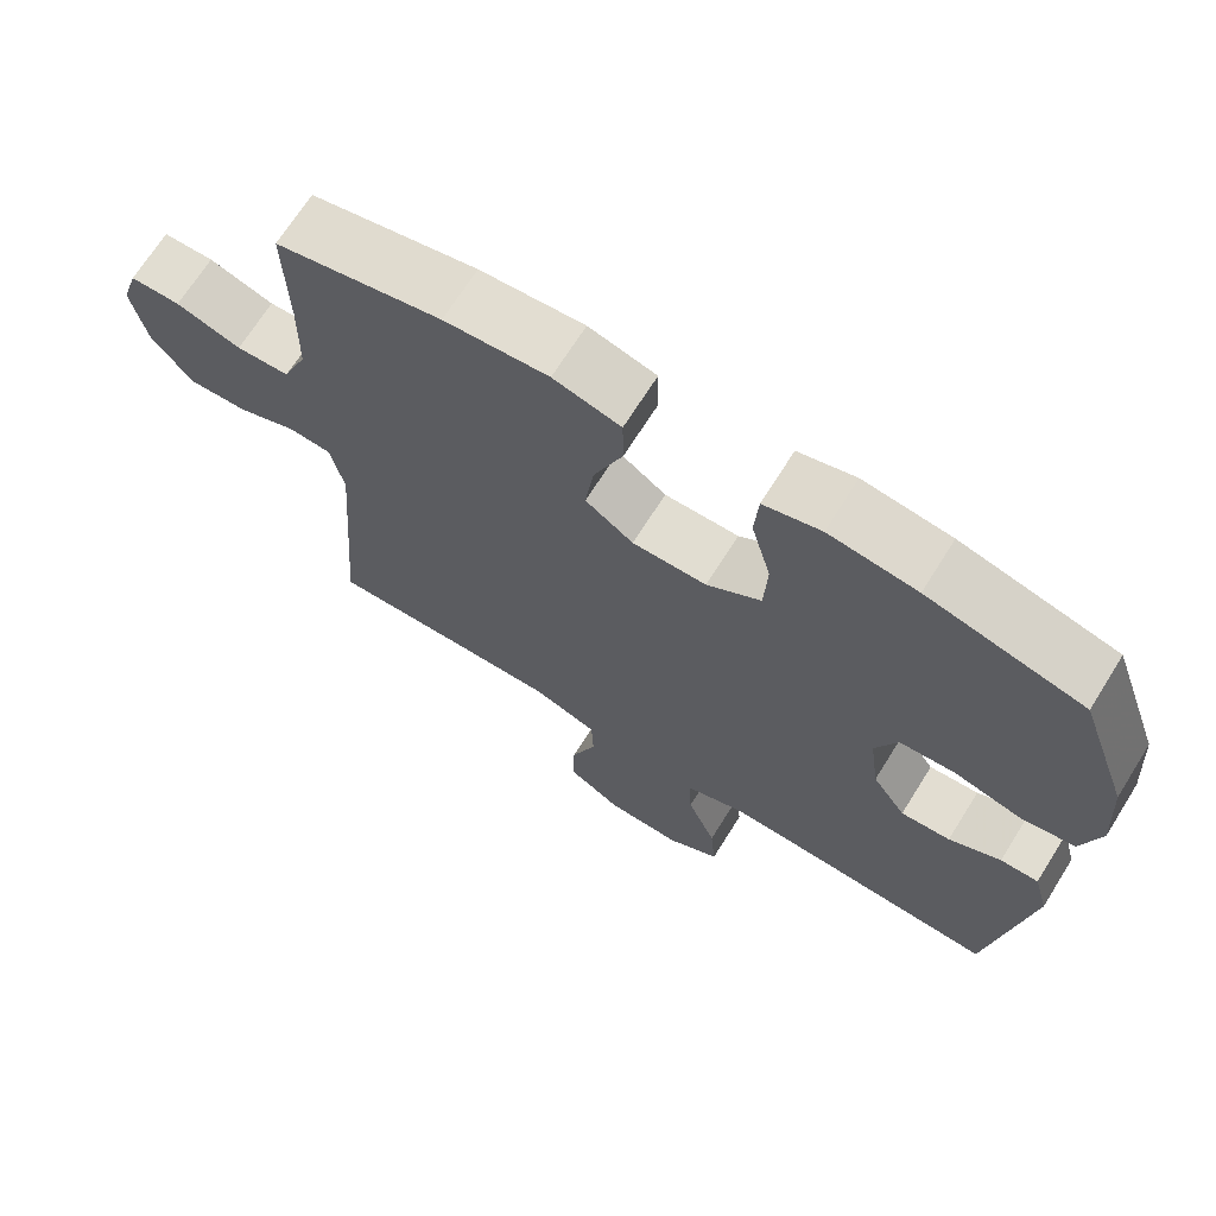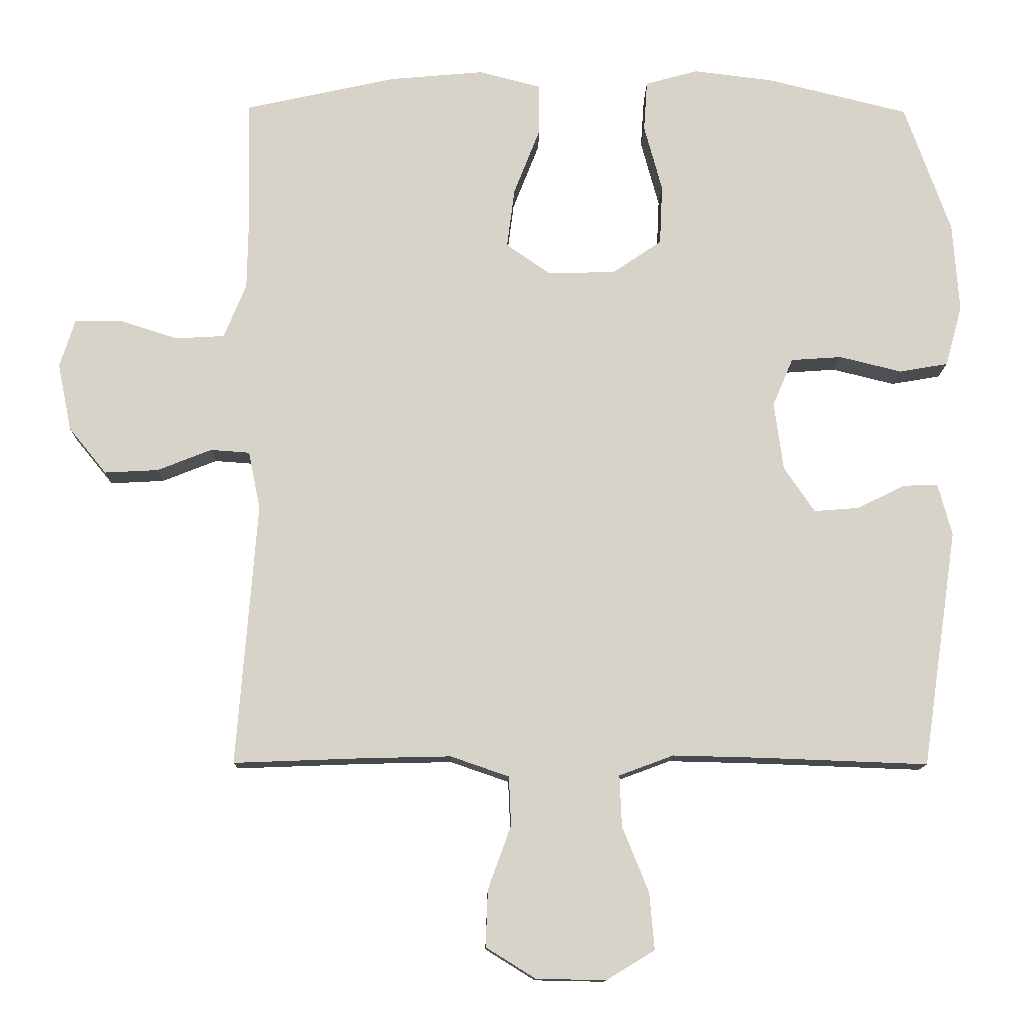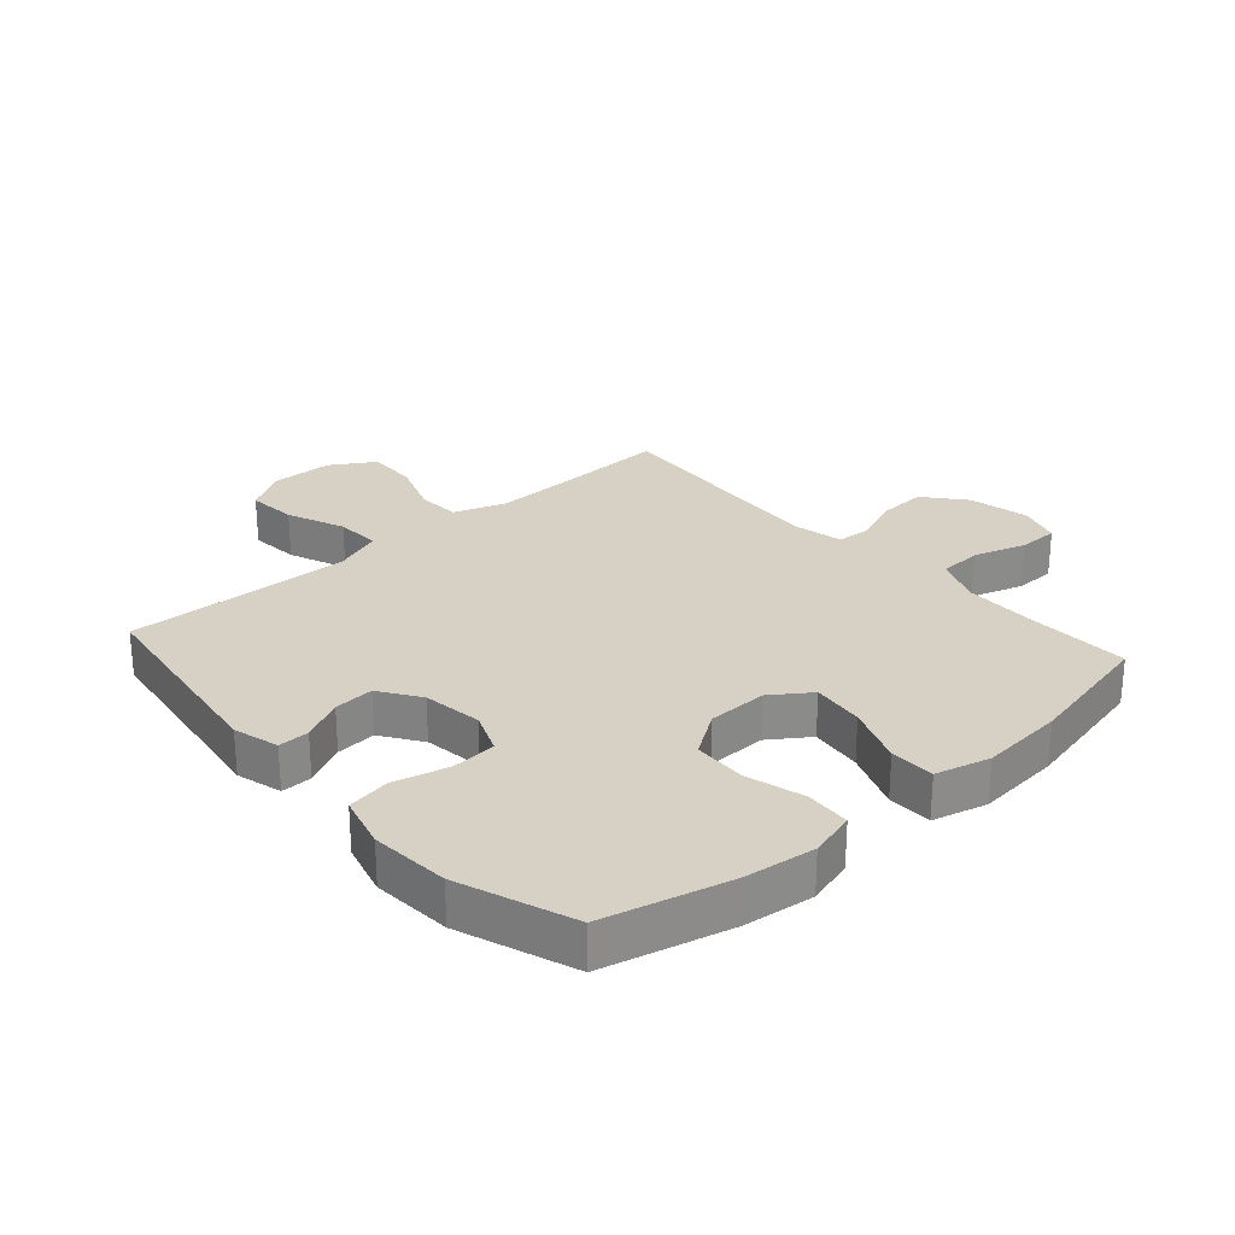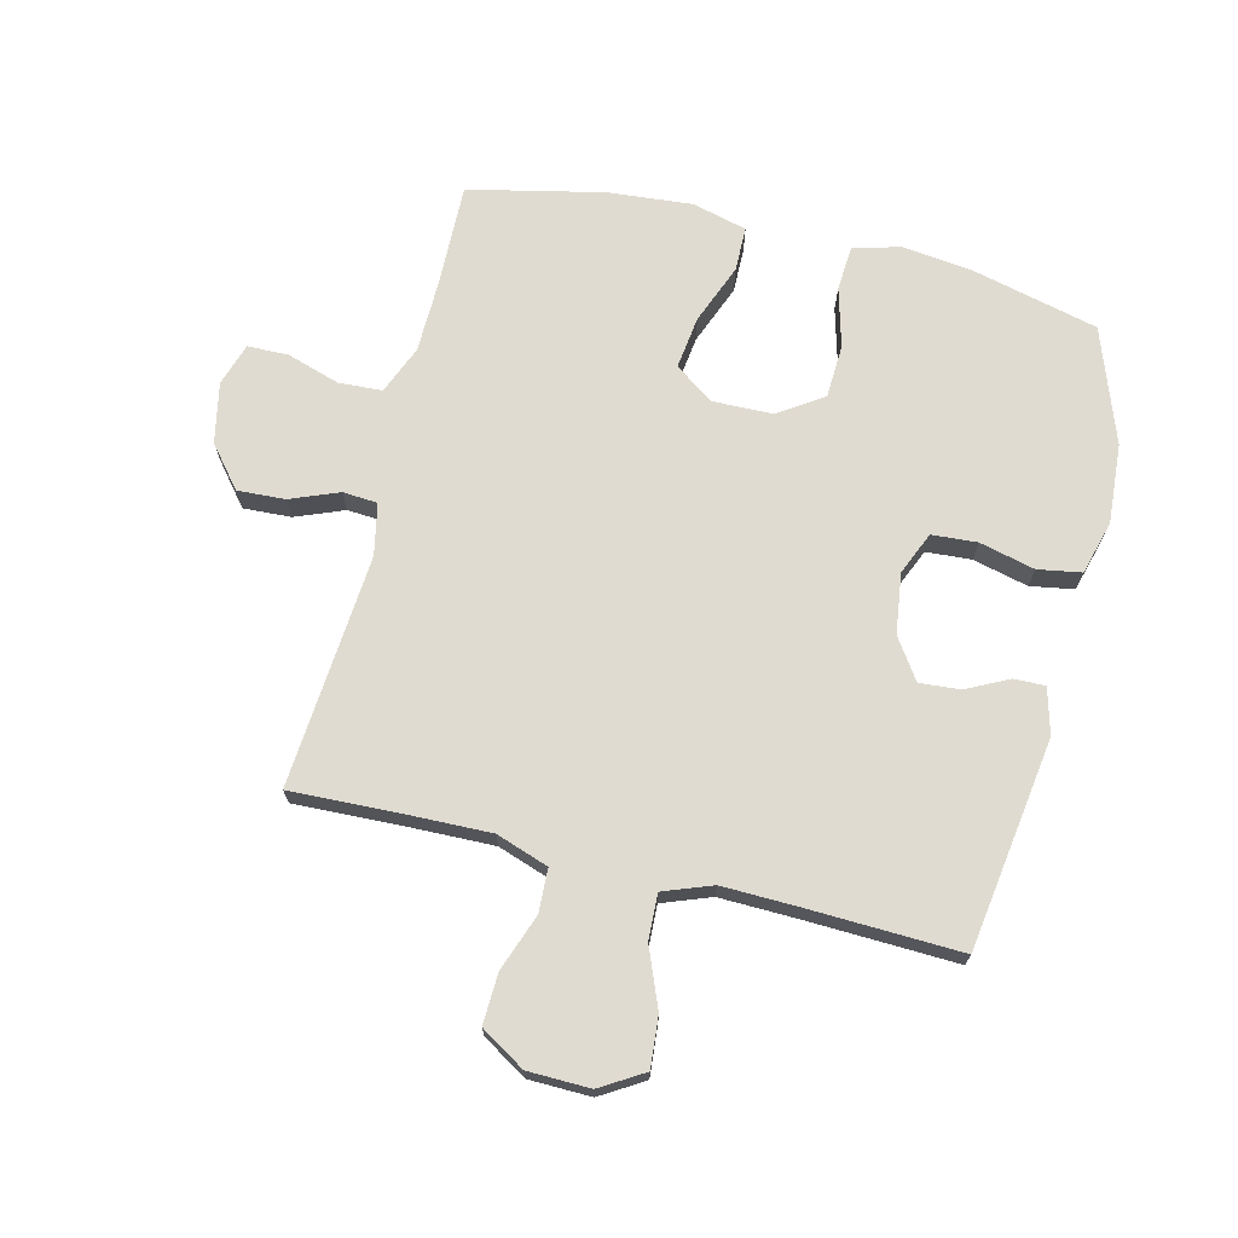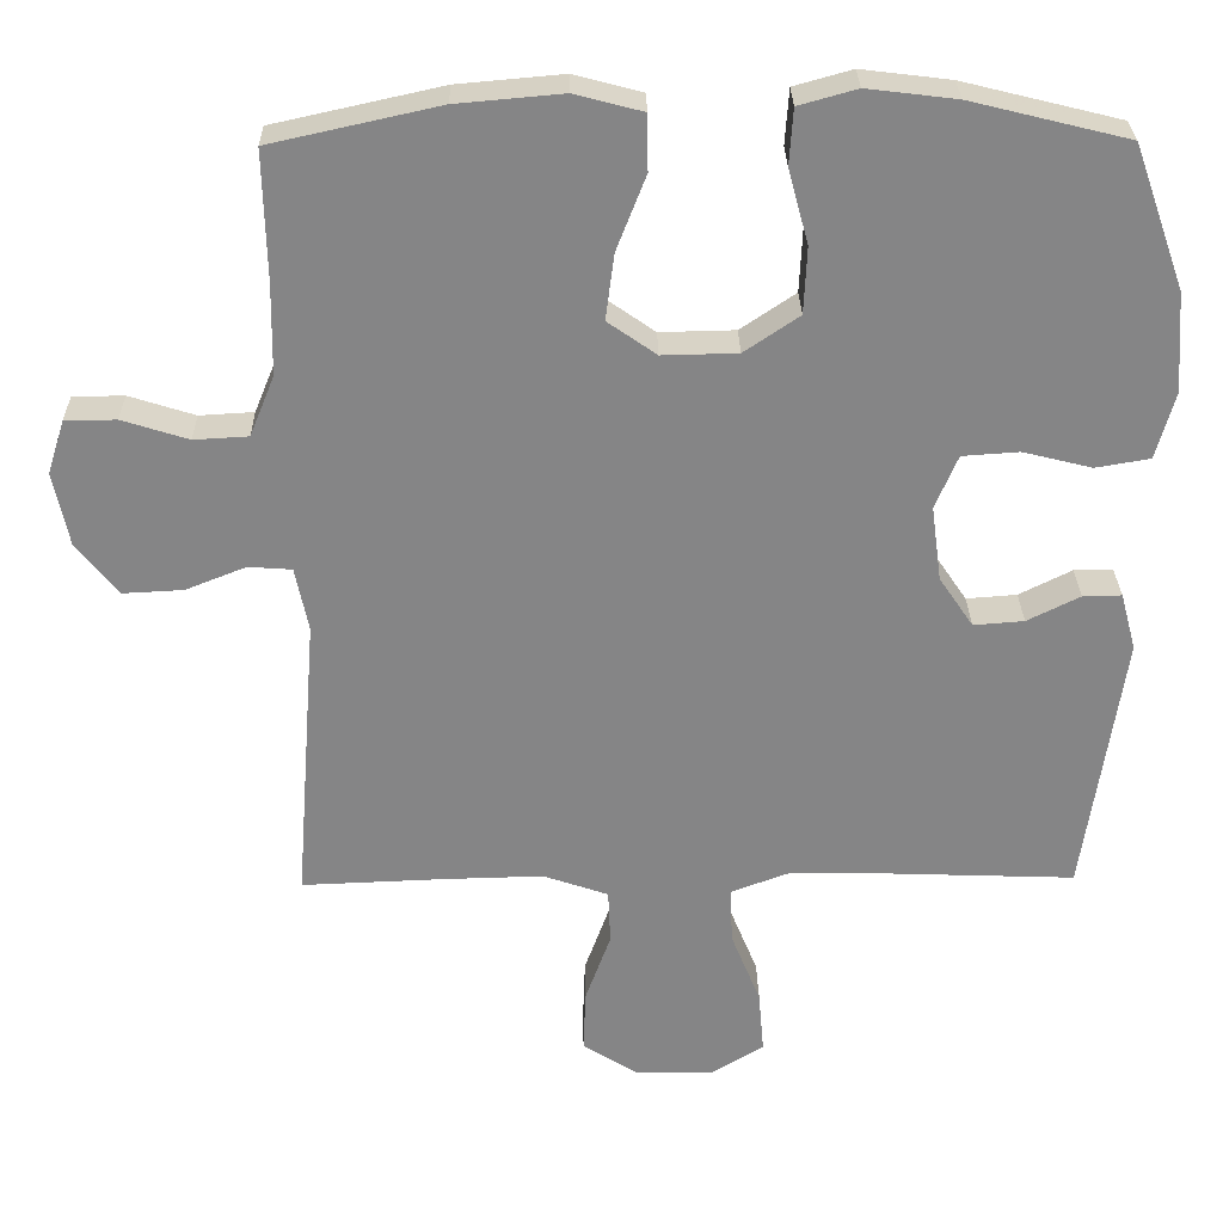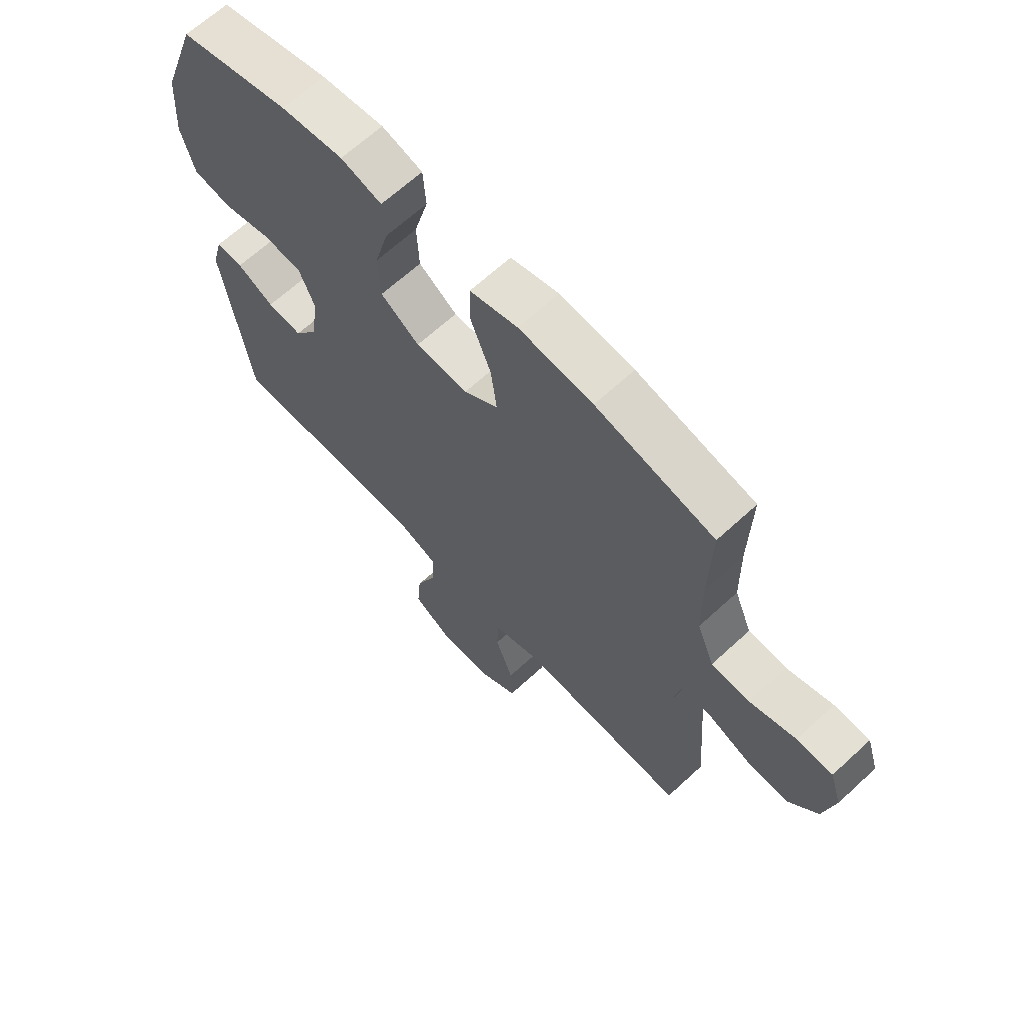
<metadata>
{"format":"obj","ext":"obj","renderer":"f3d","projection":"perspective","resolution":1024,"background":"white","views":[{"elev":69.1,"azim":-147.9,"up":"+Z"},{"elev":-12.4,"azim":179.0,"up":"+Z"},{"elev":26.7,"azim":-41.6,"up":"+Y"},{"elev":70.1,"azim":-166.2,"up":"+Y"},{"elev":28.2,"azim":179.0,"up":"+Z"},{"elev":65.7,"azim":47.2,"up":"+Z"}]}
</metadata>
<code>
v -0.5 0.07 0.5
v -0.297 0.07 0.55
v -0.182 0.07 0.564
v -0.107 0.07 0.543
v -0.102 0.07 0.471
v -0.128 0.07 0.375
v -0.124 0.07 0.289
v -0.053 0.07 0.241
v 0.044 0.07 0.239
v 0.107 0.07 0.283
v 0.096 0.07 0.368
v 0.058 0.07 0.465
v 0.059 0.07 0.537
v 0.147 0.07 0.56
v 0.283 0.07 0.548
v 0.5 0.07 0.5
v 0.496 0.07 0.335
v 0.498 0.07 0.216
v 0.53 0.07 0.138
v 0.6 0.07 0.134
v 0.685 0.07 0.161
v 0.751 0.07 0.16
v 0.773 0.07 0.091
v 0.753 0.07 -0.006
v 0.699 0.07 -0.072
v 0.622 0.07 -0.068
v 0.544 0.07 -0.037
v 0.488 0.07 -0.041
v 0.471 0.07 -0.124
v 0.5 0.07 -0.5
v 0.316 0.07 -0.493
v 0.188 0.07 -0.49
v 0.104 0.07 -0.519
v 0.101 0.07 -0.589
v 0.134 0.07 -0.68
v 0.137 0.07 -0.761
v 0.066 0.07 -0.805
v -0.034 0.07 -0.807
v -0.103 0.07 -0.765
v -0.096 0.07 -0.684
v -0.058 0.07 -0.59
v -0.055 0.07 -0.517
v -0.133 0.07 -0.488
v -0.258 0.07 -0.491
v -0.5 0.07 -0.5
v -0.55 0.07 -0.16
v -0.53 0.07 -0.086
v -0.48 0.07 -0.087
v -0.412 0.07 -0.121
v -0.347 0.07 -0.126
v -0.303 0.07 -0.061
v -0.29 0.07 0.036
v -0.319 0.07 0.105
v -0.392 0.07 0.11
v -0.481 0.07 0.088
v -0.551 0.07 0.1
v -0.575 0.07 0.187
v -0.566 0.07 0.315
v -0.5 0 0.5
v -0.297 0 0.55
v -0.182 0 0.564
v -0.107 0 0.543
v -0.102 0 0.471
v -0.128 0 0.375
v -0.124 0 0.289
v -0.053 0 0.241
v 0.044 0 0.239
v 0.107 0 0.283
v 0.096 0 0.368
v 0.058 0 0.465
v 0.059 0 0.537
v 0.147 0 0.56
v 0.283 0 0.548
v 0.5 0 0.5
v 0.496 0 0.335
v 0.498 0 0.216
v 0.53 0 0.138
v 0.6 0 0.134
v 0.685 0 0.161
v 0.751 0 0.16
v 0.773 0 0.091
v 0.753 0 -0.006
v 0.699 0 -0.072
v 0.622 0 -0.068
v 0.544 0 -0.037
v 0.488 0 -0.041
v 0.471 0 -0.124
v 0.5 0 -0.5
v 0.316 0 -0.493
v 0.188 0 -0.49
v 0.104 0 -0.519
v 0.101 0 -0.589
v 0.134 0 -0.68
v 0.137 0 -0.761
v 0.066 0 -0.805
v -0.034 0 -0.807
v -0.103 0 -0.765
v -0.096 0 -0.684
v -0.058 0 -0.59
v -0.055 0 -0.517
v -0.133 0 -0.488
v -0.258 0 -0.491
v -0.5 0 -0.5
v -0.55 0 -0.16
v -0.53 0 -0.086
v -0.48 0 -0.087
v -0.412 0 -0.121
v -0.347 0 -0.126
v -0.303 0 -0.061
v -0.29 0 0.036
v -0.319 0 0.105
v -0.392 0 0.11
v -0.481 0 0.088
v -0.551 0 0.1
v -0.575 0 0.187
v -0.566 0 0.315
f 4 5 6
f 3 4 6
f 2 3 6
f 1 2 6
f 58 1 6
f 57 58 6
f 56 57 6
f 55 56 6
f 54 55 6
f 53 54 6 7
f 52 53 7 8
f 51 52 8 9
f 50 51 9 10
f 47 48 49
f 46 47 49
f 45 46 49
f 44 45 49
f 43 44 49 50
f 42 43 50 10
f 39 40 41
f 38 39 41
f 37 38 41
f 36 37 41
f 35 36 41
f 34 35 41
f 41 42 10
f 34 41 10
f 33 34 10
f 29 30 31
f 28 29 31 32
f 25 26 27
f 24 25 27
f 23 24 27
f 22 23 27
f 21 22 27
f 20 21 27
f 19 20 27 28
f 32 33 10
f 28 32 10
f 19 28 10
f 18 19 10
f 15 16 17
f 14 15 17
f 13 14 17
f 12 13 17
f 11 12 17
f 10 11 17 18
f 64 63 62
f 64 62 61
f 64 61 60
f 64 60 59
f 64 59 116
f 64 116 115
f 64 115 114
f 64 114 113
f 64 113 112
f 65 64 112 111
f 66 65 111 110
f 67 66 110 109
f 68 67 109 108
f 107 106 105
f 107 105 104
f 107 104 103
f 107 103 102
f 108 107 102 101
f 68 108 101 100
f 99 98 97
f 99 97 96
f 99 96 95
f 99 95 94
f 99 94 93
f 99 93 92
f 68 100 99
f 68 99 92
f 68 92 91
f 89 88 87
f 90 89 87 86
f 85 84 83
f 85 83 82
f 85 82 81
f 85 81 80
f 85 80 79
f 85 79 78
f 86 85 78 77
f 68 91 90
f 68 90 86
f 68 86 77
f 68 77 76
f 75 74 73
f 75 73 72
f 75 72 71
f 75 71 70
f 75 70 69
f 76 75 69 68
f 1 59 60 2
f 2 60 61 3
f 3 61 62 4
f 4 62 63 5
f 5 63 64 6
f 6 64 65 7
f 7 65 66 8
f 8 66 67 9
f 9 67 68 10
f 10 68 69 11
f 11 69 70 12
f 12 70 71 13
f 13 71 72 14
f 14 72 73 15
f 15 73 74 16
f 16 74 75 17
f 17 75 76 18
f 18 76 77 19
f 19 77 78 20
f 20 78 79 21
f 21 79 80 22
f 22 80 81 23
f 23 81 82 24
f 24 82 83 25
f 25 83 84 26
f 26 84 85 27
f 27 85 86 28
f 28 86 87 29
f 29 87 88 30
f 30 88 89 31
f 31 89 90 32
f 32 90 91 33
f 33 91 92 34
f 34 92 93 35
f 35 93 94 36
f 36 94 95 37
f 37 95 96 38
f 38 96 97 39
f 39 97 98 40
f 40 98 99 41
f 41 99 100 42
f 42 100 101 43
f 43 101 102 44
f 44 102 103 45
f 45 103 104 46
f 46 104 105 47
f 47 105 106 48
f 48 106 107 49
f 49 107 108 50
f 50 108 109 51
f 51 109 110 52
f 52 110 111 53
f 53 111 112 54
f 54 112 113 55
f 55 113 114 56
f 56 114 115 57
f 57 115 116 58
f 58 116 59 1

</code>
